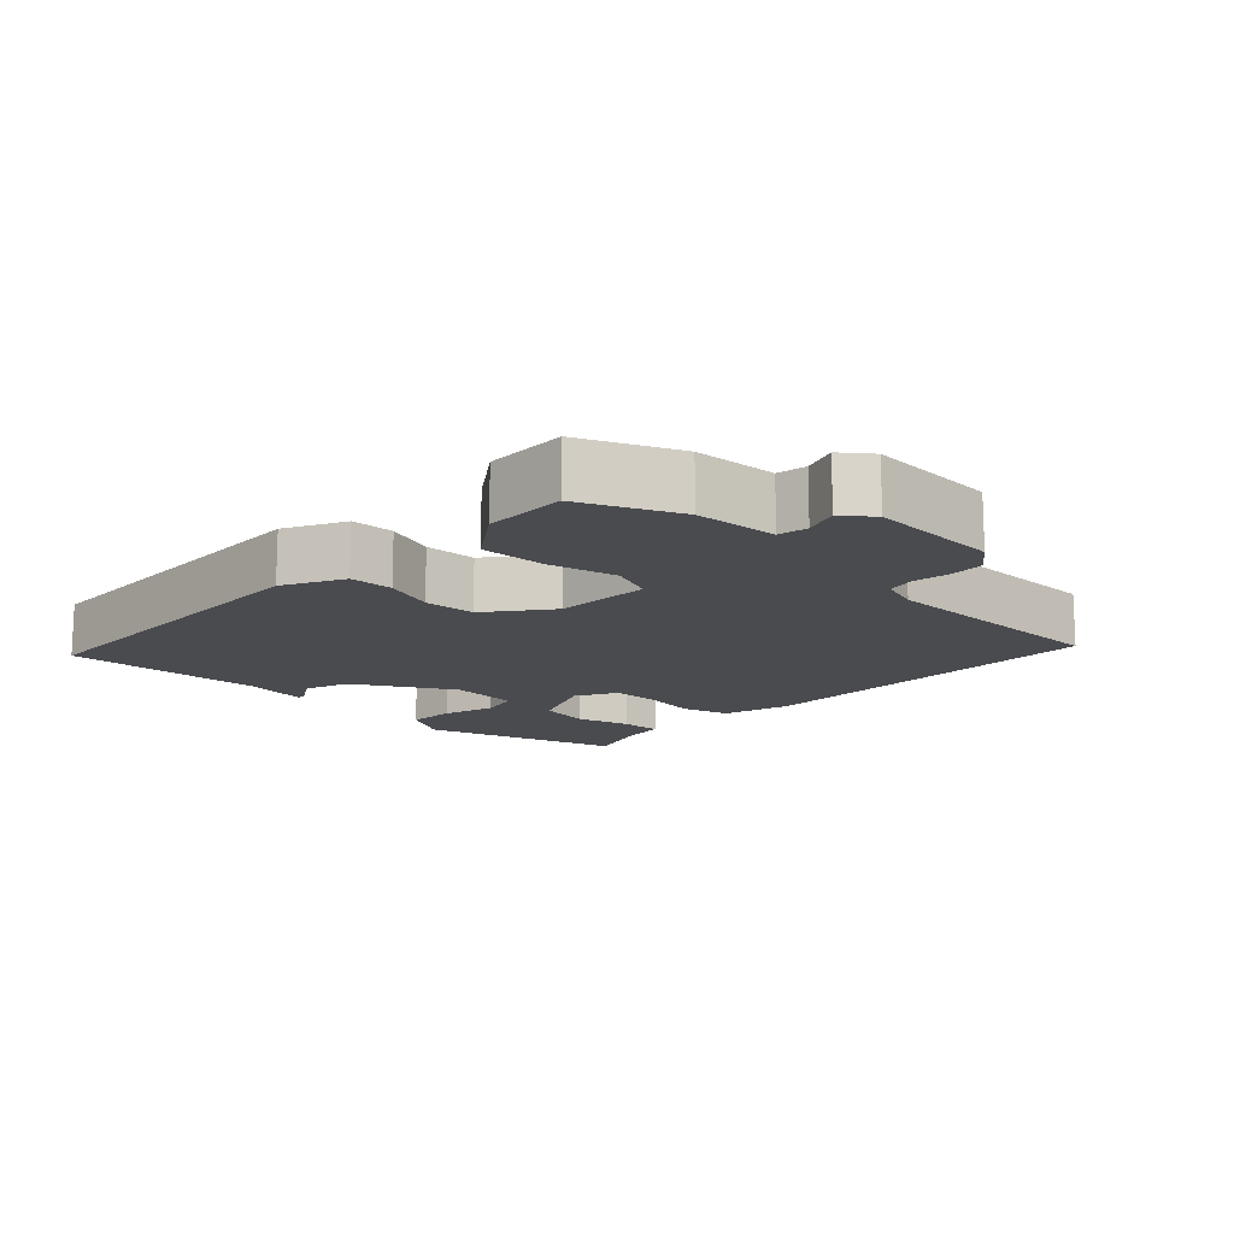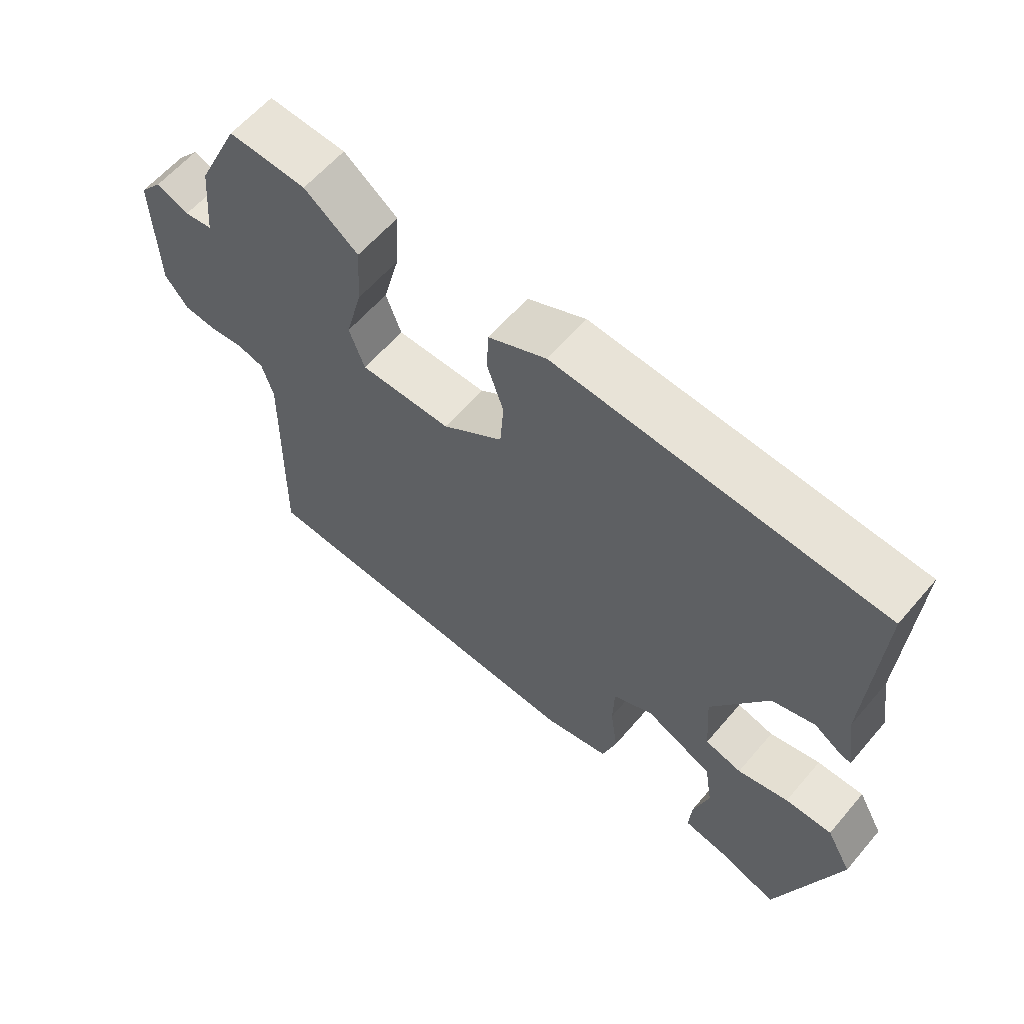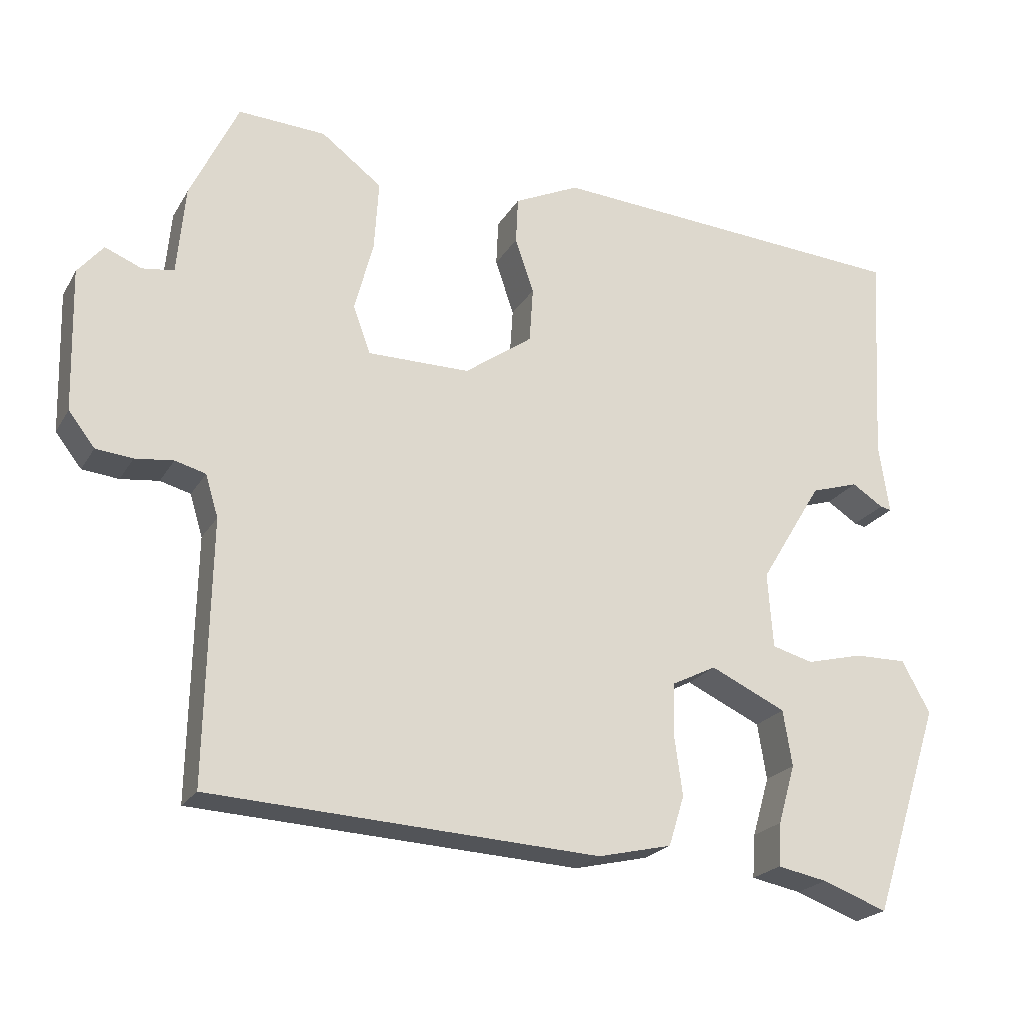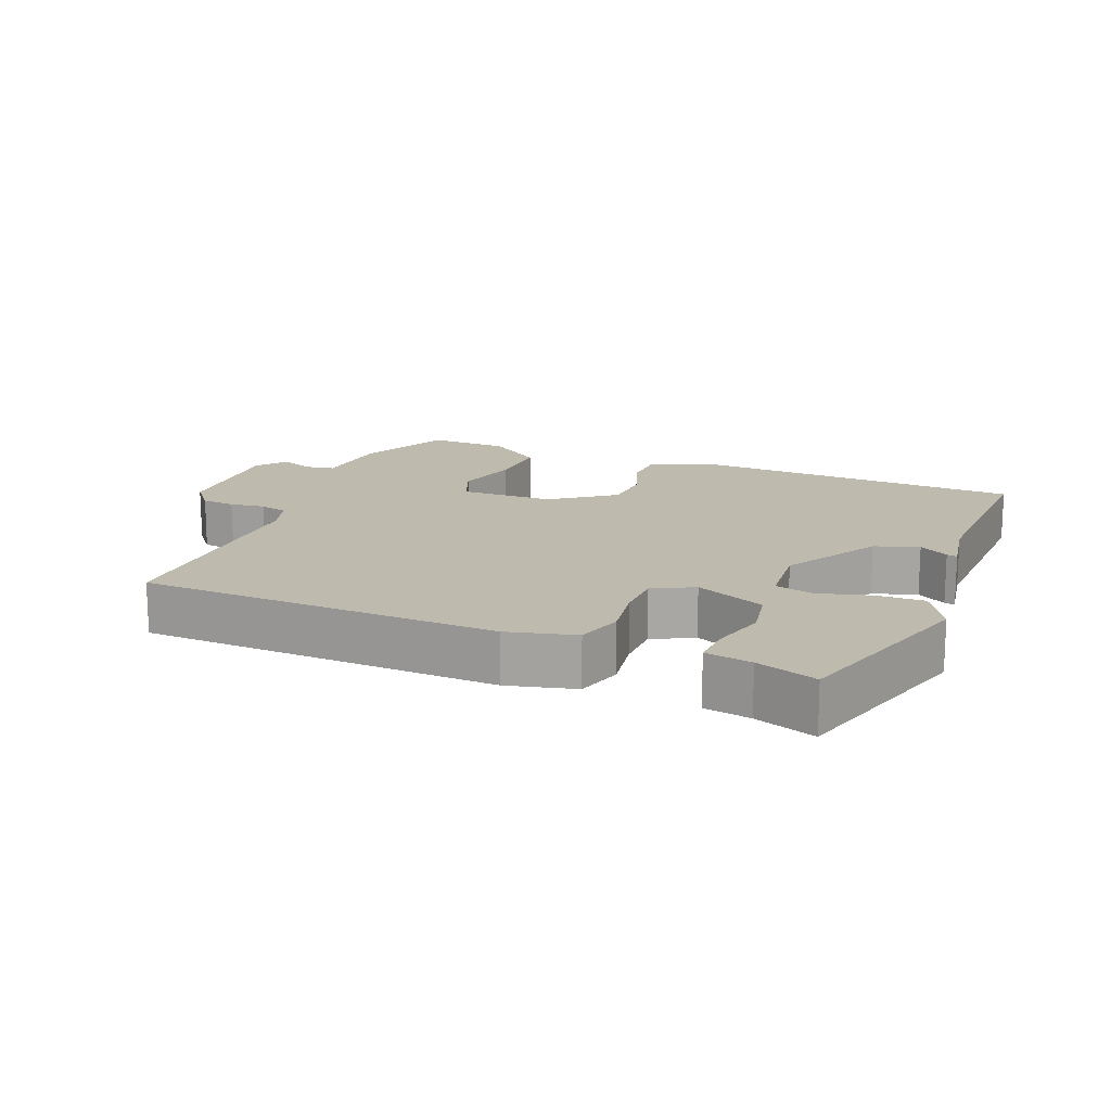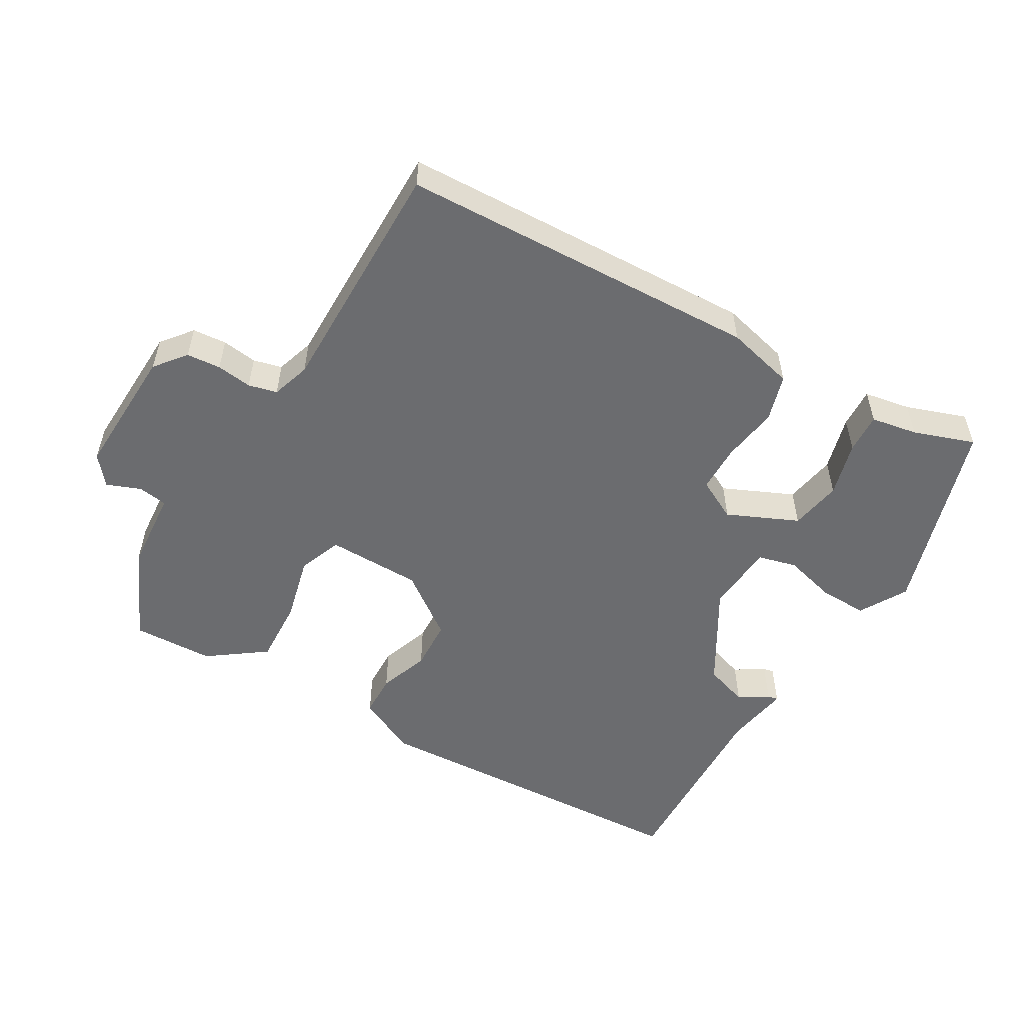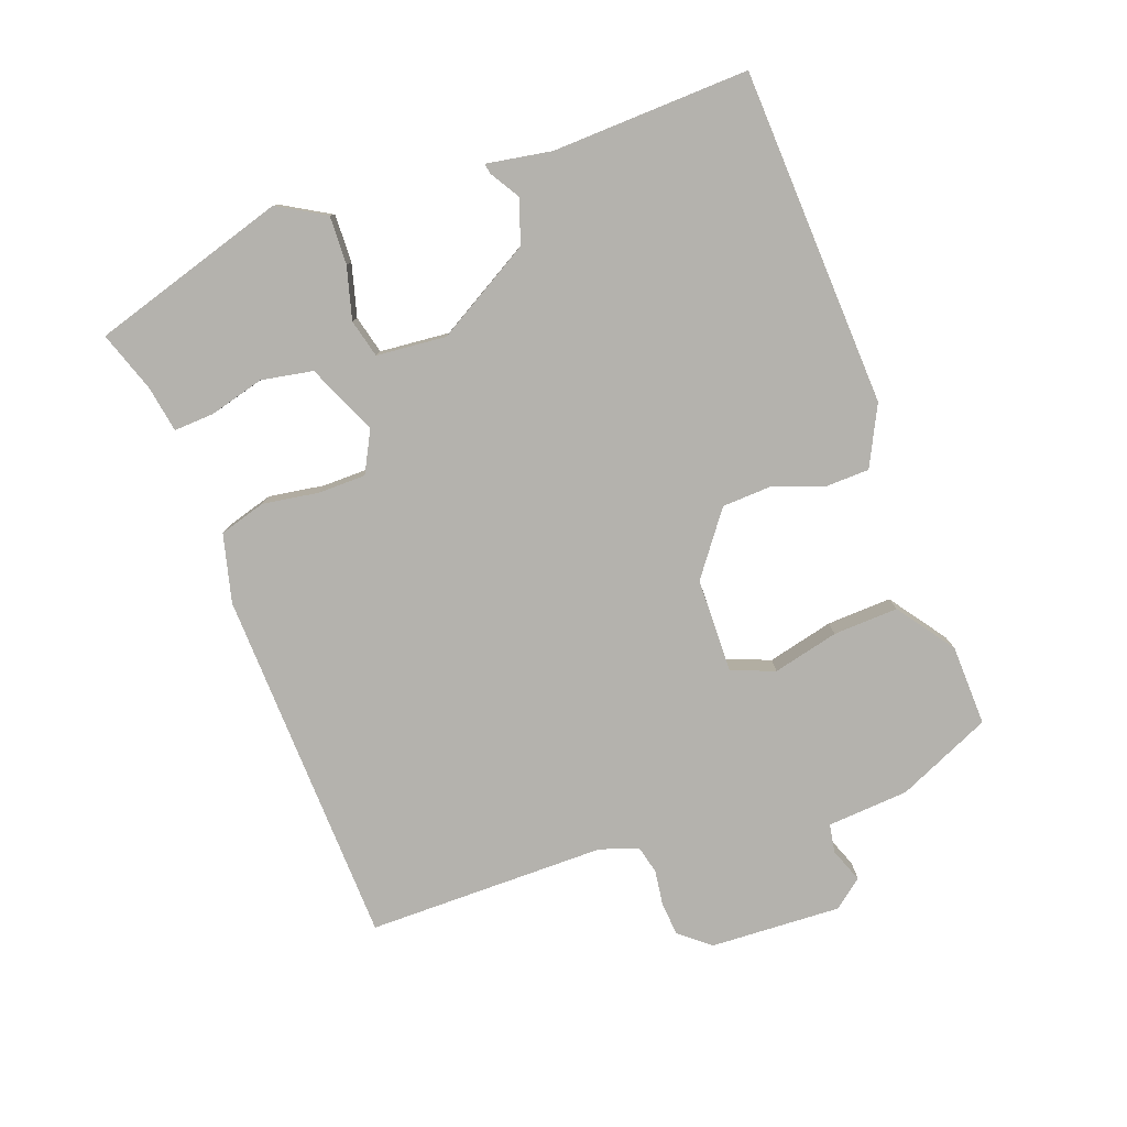
<metadata>
{"format":"obj","ext":"obj","renderer":"f3d","projection":"perspective","resolution":1024,"background":"white","views":[{"elev":-14.0,"azim":44.6,"up":"+Y"},{"elev":60.7,"azim":-139.7,"up":"+Z"},{"elev":-22.1,"azim":156.9,"up":"+Z"},{"elev":15.8,"azim":-159.0,"up":"+Y"},{"elev":-53.7,"azim":148.8,"up":"+Y"},{"elev":-79.5,"azim":-71.1,"up":"+Y"}]}
</metadata>
<code>
v -0.451 0.07 -0.491
v -0.543 0.07 -0.209
v -0.505 0.07 -0.14
v -0.435 0.07 -0.141
v -0.359 0.07 -0.16
v -0.304 0.07 -0.145
v -0.297 0.07 -0.044
v -0.381 0.07 0.094
v -0.445 0.07 0.114
v -0.487 0.07 0.087
v -0.502 0.07 0.084
v -0.488 0.07 0.178
v -0.504 0.07 0.463
v -0.017 0.07 0.495
v 0.07 0.07 0.454
v 0.073 0.07 0.392
v 0.048 0.07 0.319
v 0.053 0.07 0.245
v 0.144 0.07 0.18
v 0.281 0.07 0.18
v 0.304 0.07 0.243
v 0.279 0.07 0.338
v 0.273 0.07 0.432
v 0.354 0.07 0.493
v 0.471 0.07 0.499
v 0.535 0.07 0.364
v 0.546 0.07 0.246
v 0.588 0.07 0.24
v 0.637 0.07 0.26
v 0.671 0.07 0.219
v 0.666 0.07 0.029
v 0.631 0.07 -0.016
v 0.582 0.07 -0.021
v 0.531 0.07 -0.015
v 0.49 0.07 -0.026
v 0.473 0.07 -0.082
v 0.48 0.07 -0.429
v -0.04 0.07 -0.457
v -0.139 0.07 -0.434
v -0.16 0.07 -0.367
v -0.149 0.07 -0.286
v -0.151 0.07 -0.217
v -0.211 0.07 -0.187
v -0.312 0.07 -0.234
v -0.324 0.07 -0.309
v -0.301 0.07 -0.388
v -0.297 0.07 -0.446
v -0.364 0.07 -0.459
v -0.451 0 -0.491
v -0.543 0 -0.209
v -0.505 0 -0.14
v -0.435 0 -0.141
v -0.359 0 -0.16
v -0.304 0 -0.145
v -0.297 0 -0.044
v -0.381 0 0.094
v -0.445 0 0.114
v -0.487 0 0.087
v -0.502 0 0.084
v -0.488 0 0.178
v -0.504 0 0.463
v -0.017 0 0.495
v 0.07 0 0.454
v 0.073 0 0.392
v 0.048 0 0.319
v 0.053 0 0.245
v 0.144 0 0.18
v 0.281 0 0.18
v 0.304 0 0.243
v 0.279 0 0.338
v 0.273 0 0.432
v 0.354 0 0.493
v 0.471 0 0.499
v 0.535 0 0.364
v 0.546 0 0.246
v 0.588 0 0.24
v 0.637 0 0.26
v 0.671 0 0.219
v 0.666 0 0.029
v 0.631 0 -0.016
v 0.582 0 -0.021
v 0.531 0 -0.015
v 0.49 0 -0.026
v 0.473 0 -0.082
v 0.48 0 -0.429
v -0.04 0 -0.457
v -0.139 0 -0.434
v -0.16 0 -0.367
v -0.149 0 -0.286
v -0.151 0 -0.217
v -0.211 0 -0.187
v -0.312 0 -0.234
v -0.324 0 -0.309
v -0.301 0 -0.388
v -0.297 0 -0.446
v -0.364 0 -0.459
f 45 46 47 48
f 44 45 48 1
f 38 39 40 41
f 36 37 38 41
f 35 36 41 42
f 31 32 33 34
f 31 34 35
f 28 29 30 31
f 27 28 31 35
f 21 22 23 24
f 21 24 25 26
f 14 15 16 17
f 12 13 14 17
f 12 17 18
f 9 10 11 12
f 8 9 12 18
f 7 8 18 19
f 2 3 4 5
f 44 1 2 5
f 43 44 5 6
f 35 42 43
f 20 21 26 27
f 20 27 35 43
f 19 20 43
f 6 7 19 43
f 96 95 94 93
f 49 96 93 92
f 89 88 87 86
f 89 86 85 84
f 90 89 84 83
f 82 81 80 79
f 83 82 79
f 79 78 77 76
f 83 79 76 75
f 72 71 70 69
f 74 73 72 69
f 65 64 63 62
f 65 62 61 60
f 66 65 60
f 60 59 58 57
f 66 60 57 56
f 67 66 56 55
f 53 52 51 50
f 53 50 49 92
f 54 53 92 91
f 91 90 83
f 75 74 69 68
f 91 83 75 68
f 91 68 67
f 91 67 55 54
f 1 49 50 2
f 2 50 51 3
f 3 51 52 4
f 4 52 53 5
f 5 53 54 6
f 6 54 55 7
f 7 55 56 8
f 8 56 57 9
f 9 57 58 10
f 10 58 59 11
f 11 59 60 12
f 12 60 61 13
f 13 61 62 14
f 14 62 63 15
f 15 63 64 16
f 16 64 65 17
f 17 65 66 18
f 18 66 67 19
f 19 67 68 20
f 20 68 69 21
f 21 69 70 22
f 22 70 71 23
f 23 71 72 24
f 24 72 73 25
f 25 73 74 26
f 26 74 75 27
f 27 75 76 28
f 28 76 77 29
f 29 77 78 30
f 30 78 79 31
f 31 79 80 32
f 32 80 81 33
f 33 81 82 34
f 34 82 83 35
f 35 83 84 36
f 36 84 85 37
f 37 85 86 38
f 38 86 87 39
f 39 87 88 40
f 40 88 89 41
f 41 89 90 42
f 42 90 91 43
f 43 91 92 44
f 44 92 93 45
f 45 93 94 46
f 46 94 95 47
f 47 95 96 48
f 48 96 49 1

</code>
